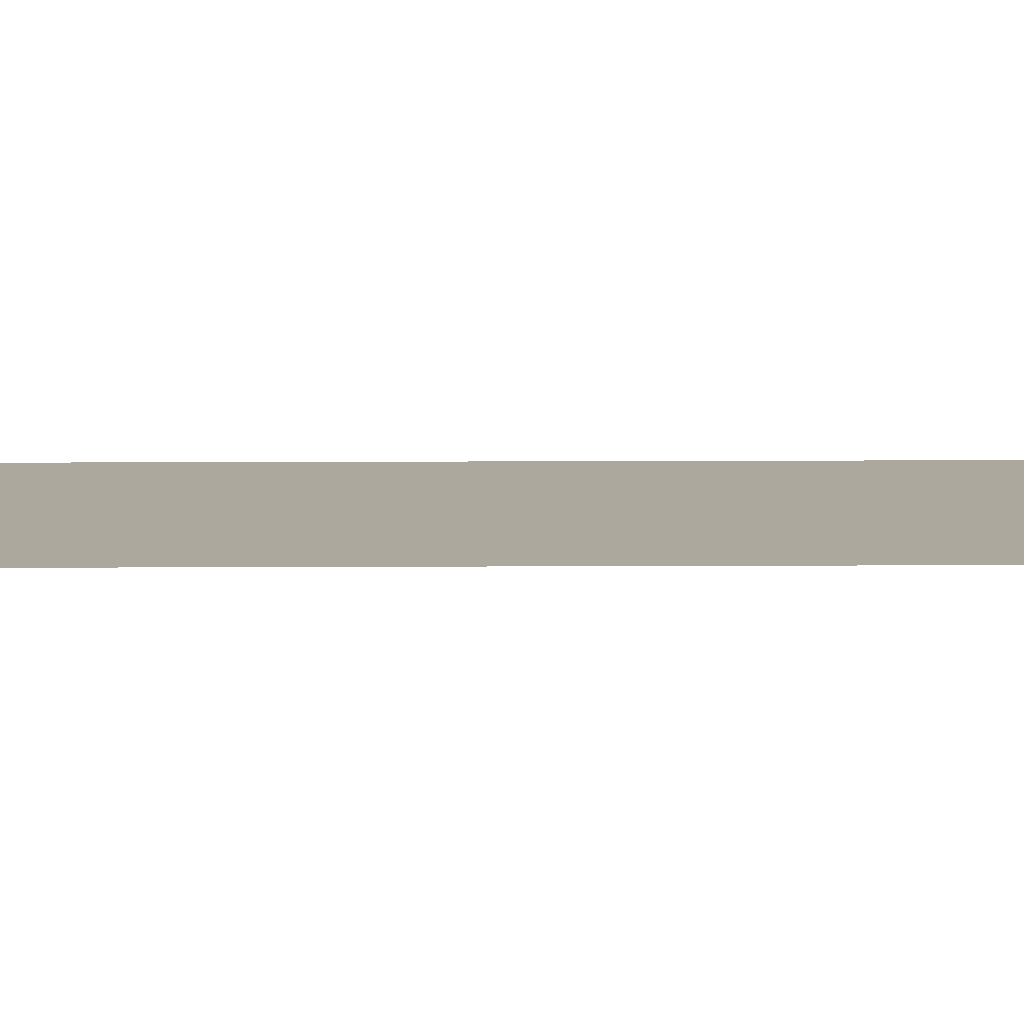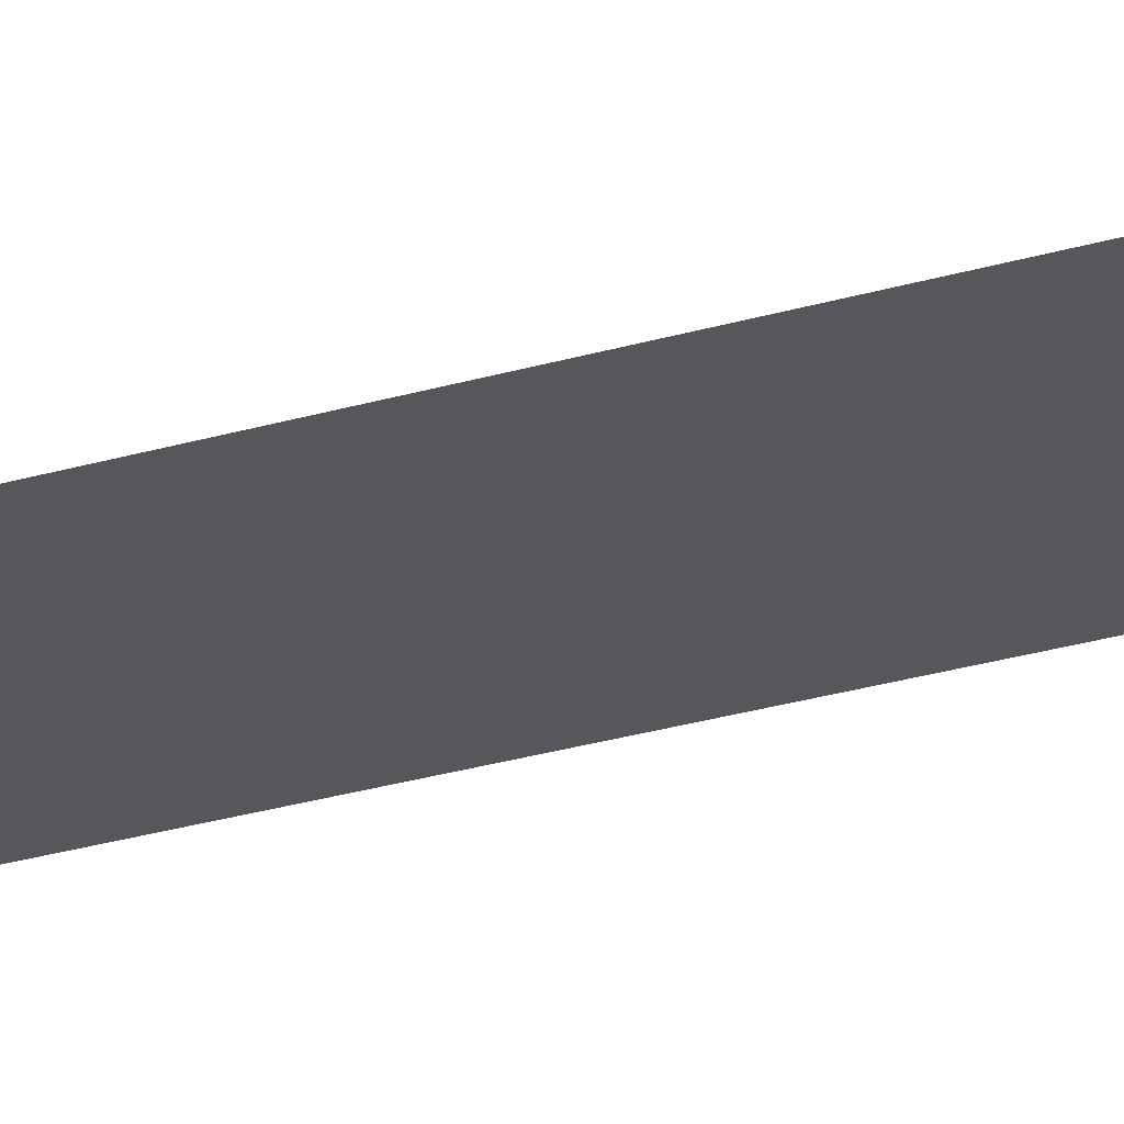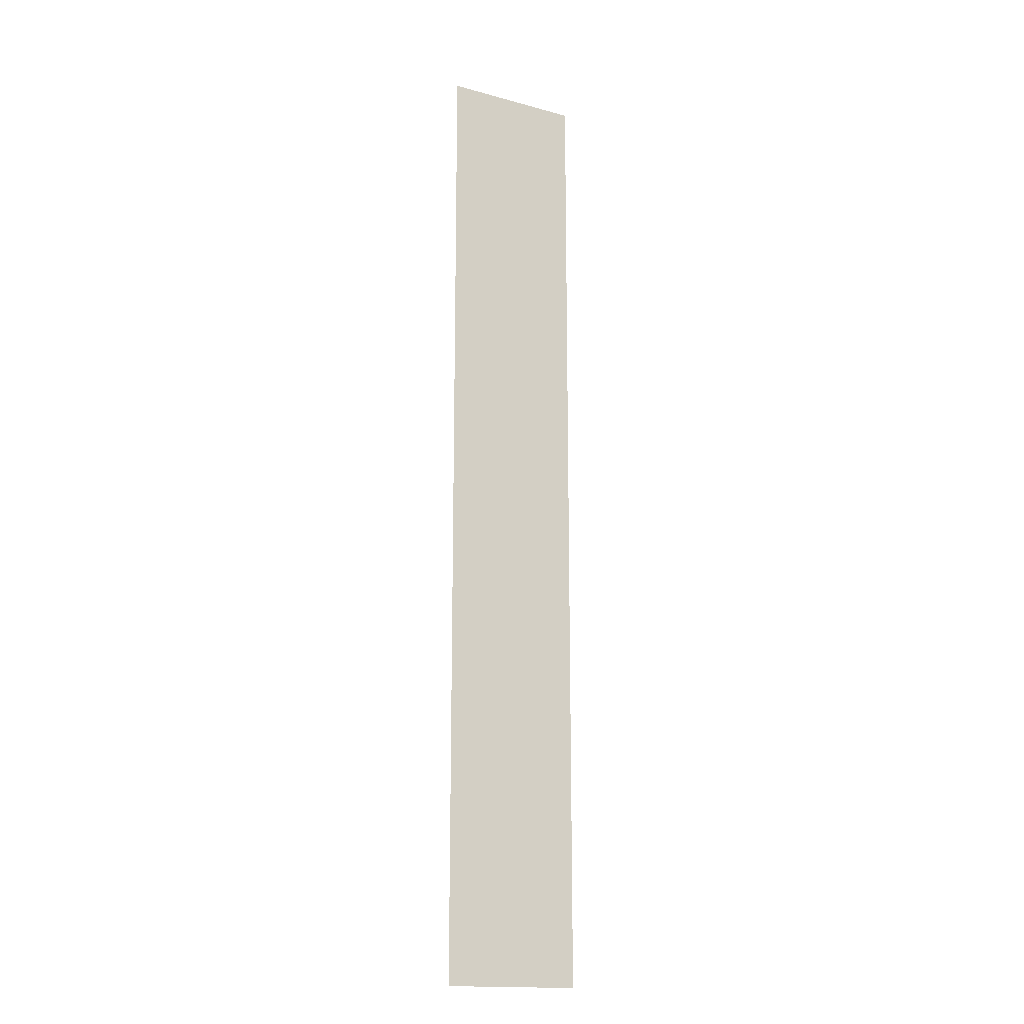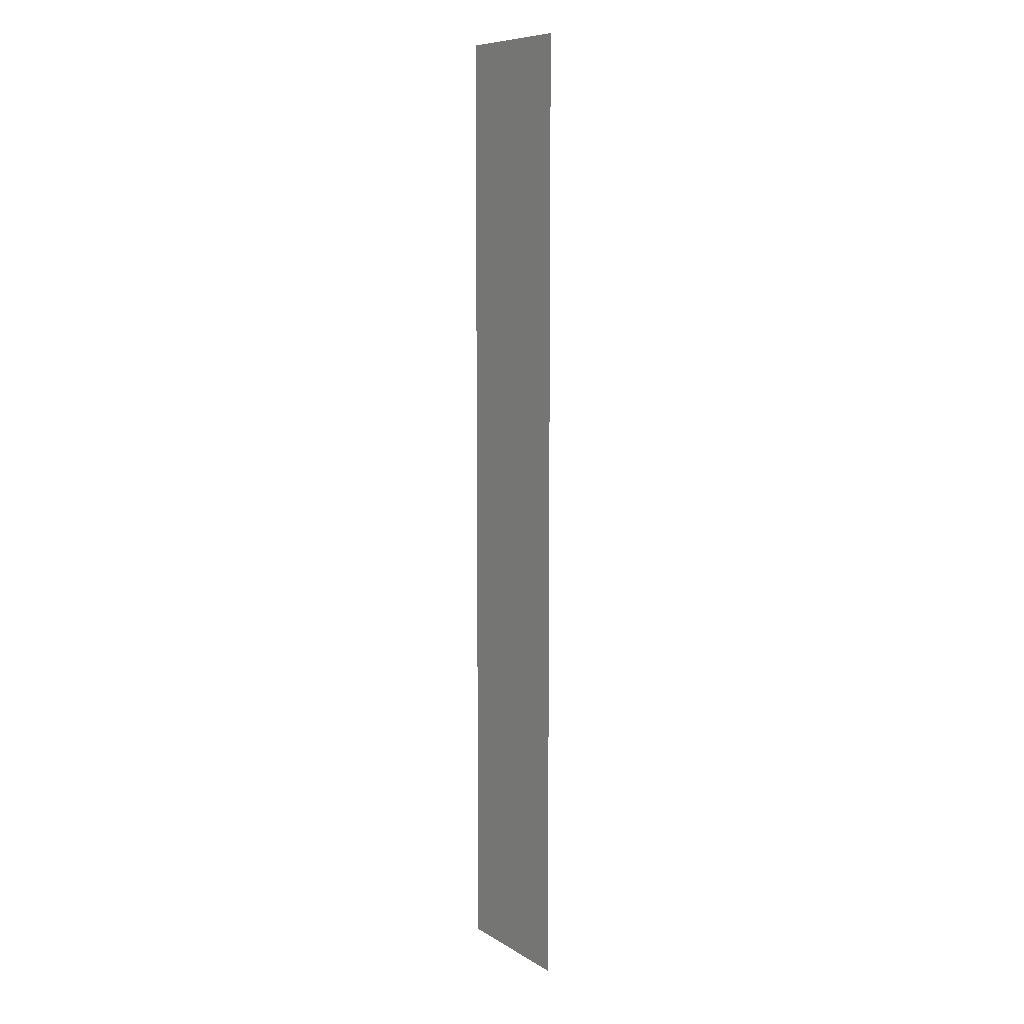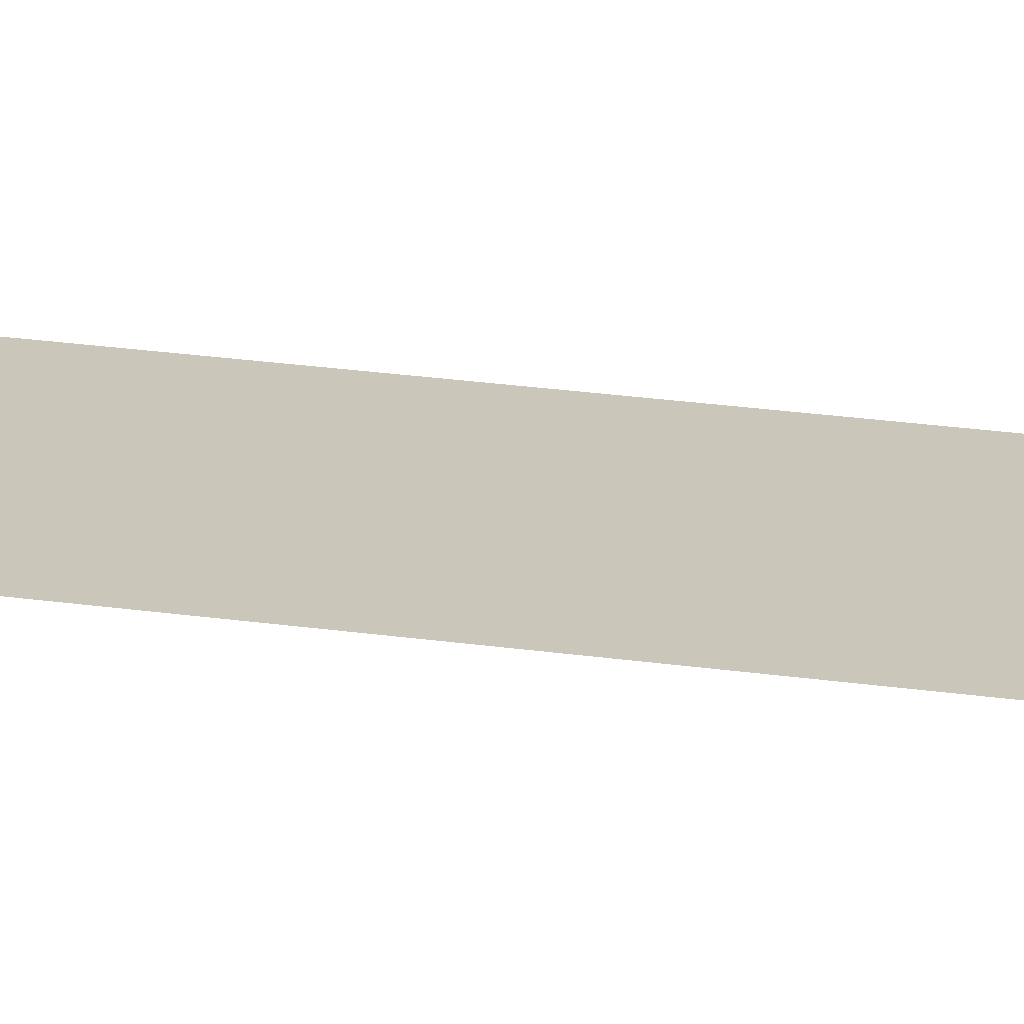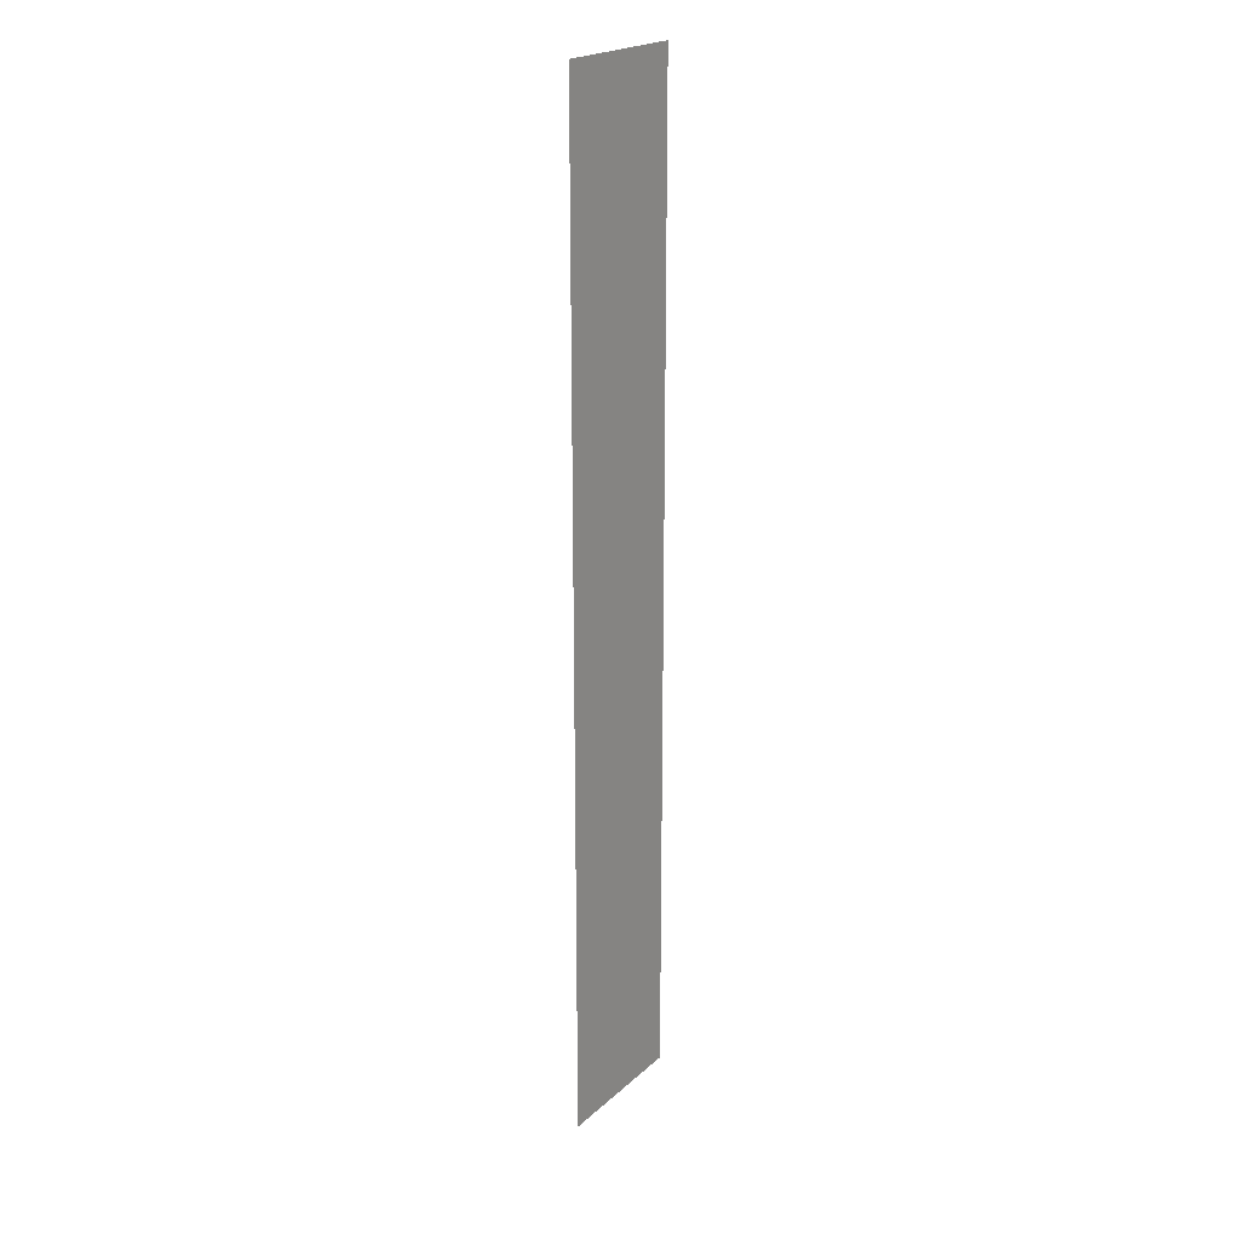
<metadata>
{"format":"obj","ext":"obj","renderer":"f3d","projection":"perspective","resolution":1024,"background":"white","views":[{"elev":8.6,"azim":-91.0,"up":"+Y"},{"elev":-27.3,"azim":-65.2,"up":"+Y"},{"elev":-16.4,"azim":-29.1,"up":"+Z"},{"elev":8.7,"azim":56.9,"up":"+Z"},{"elev":21.2,"azim":-74.8,"up":"+Y"},{"elev":21.9,"azim":-55.9,"up":"+Z"}]}
</metadata>
<code>
o Text
v 0.3 0 -0.682
v 0.202 0 -0.682
v 0.202 0 0
v 0.3 0 0
f 3 1 2
f 3 4 1

</code>
